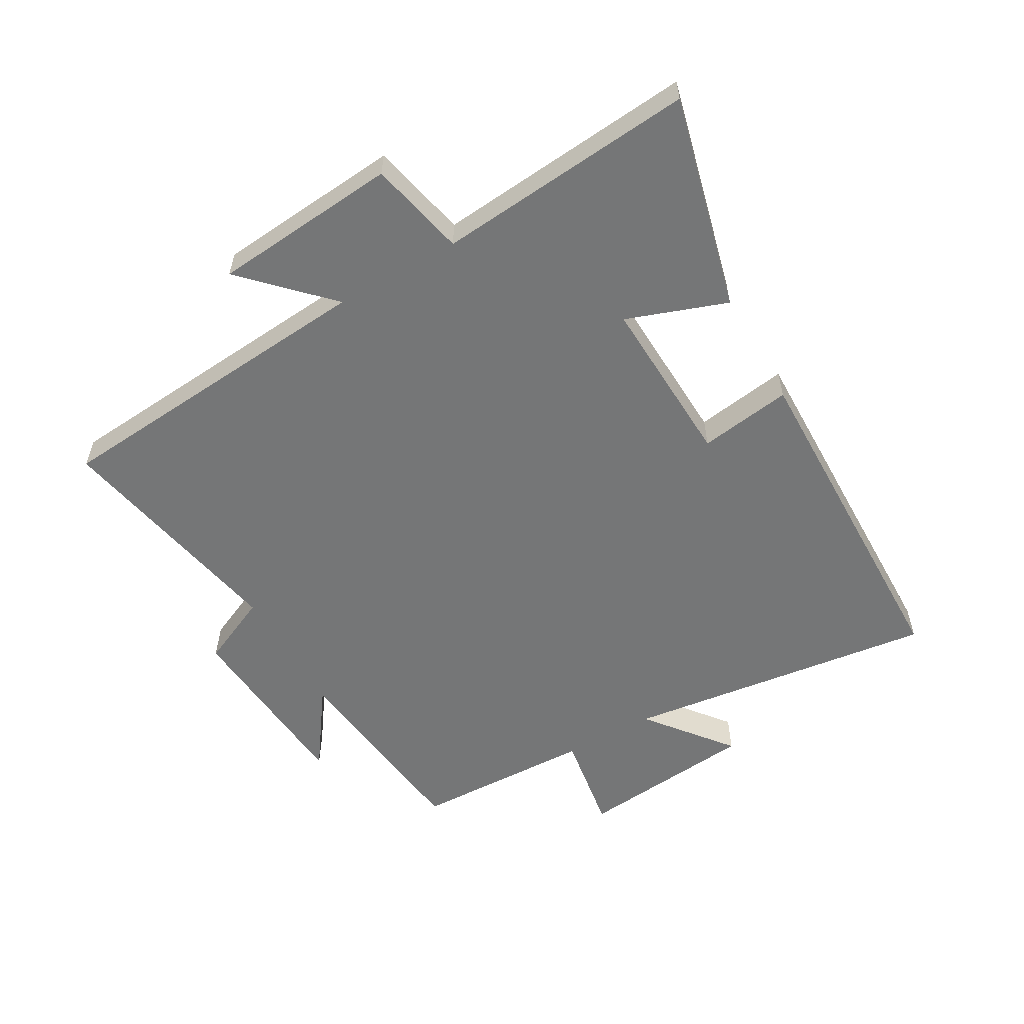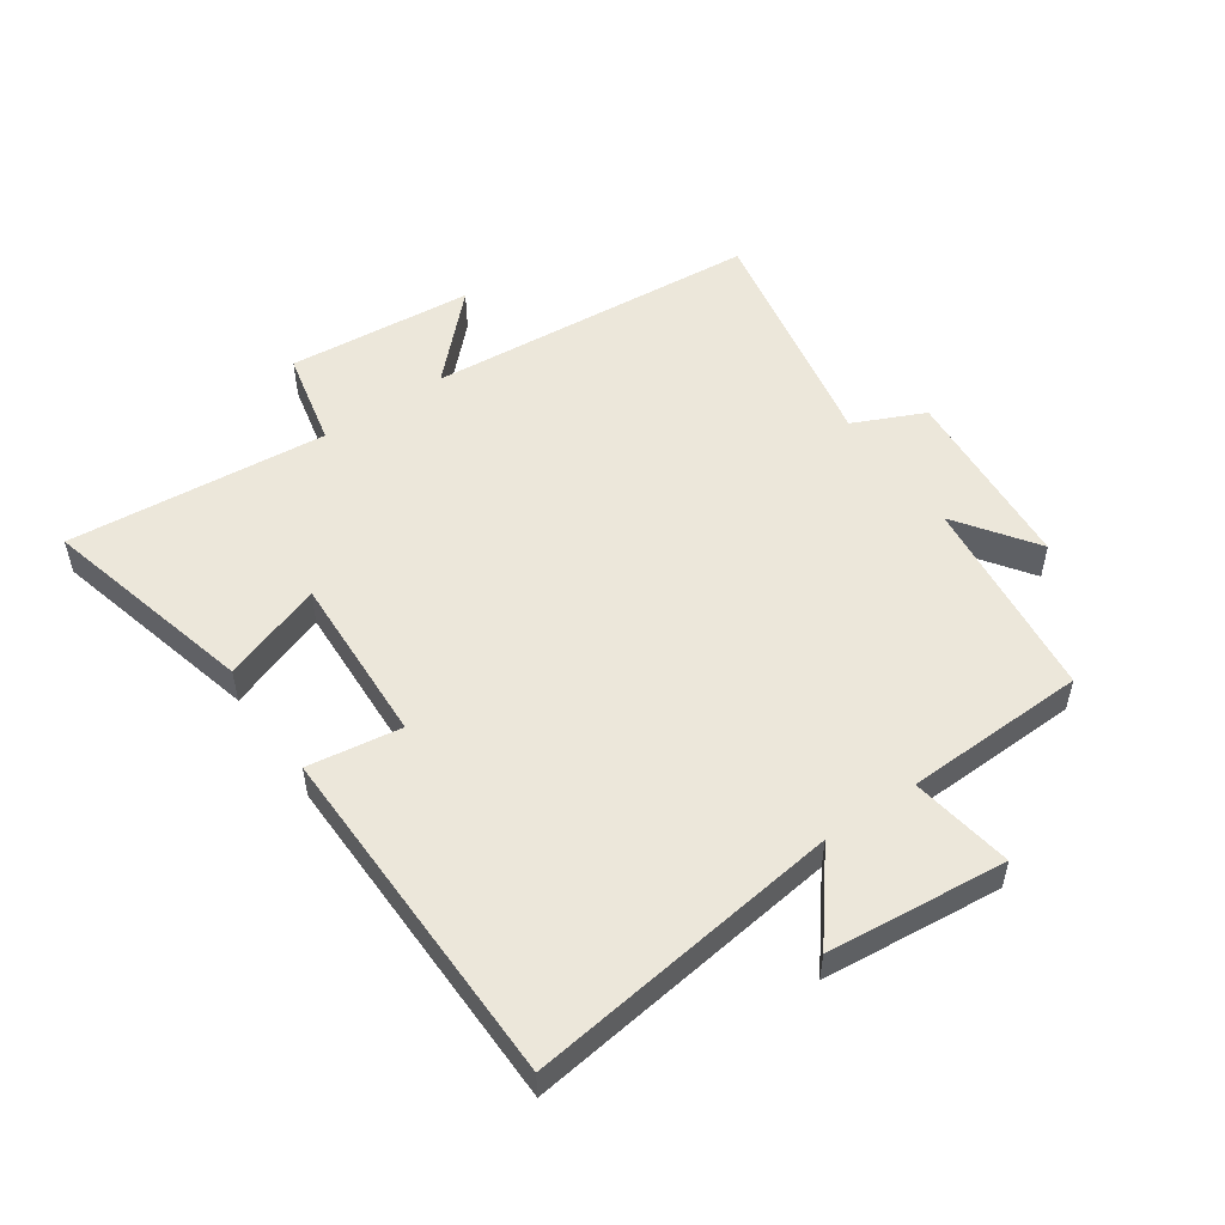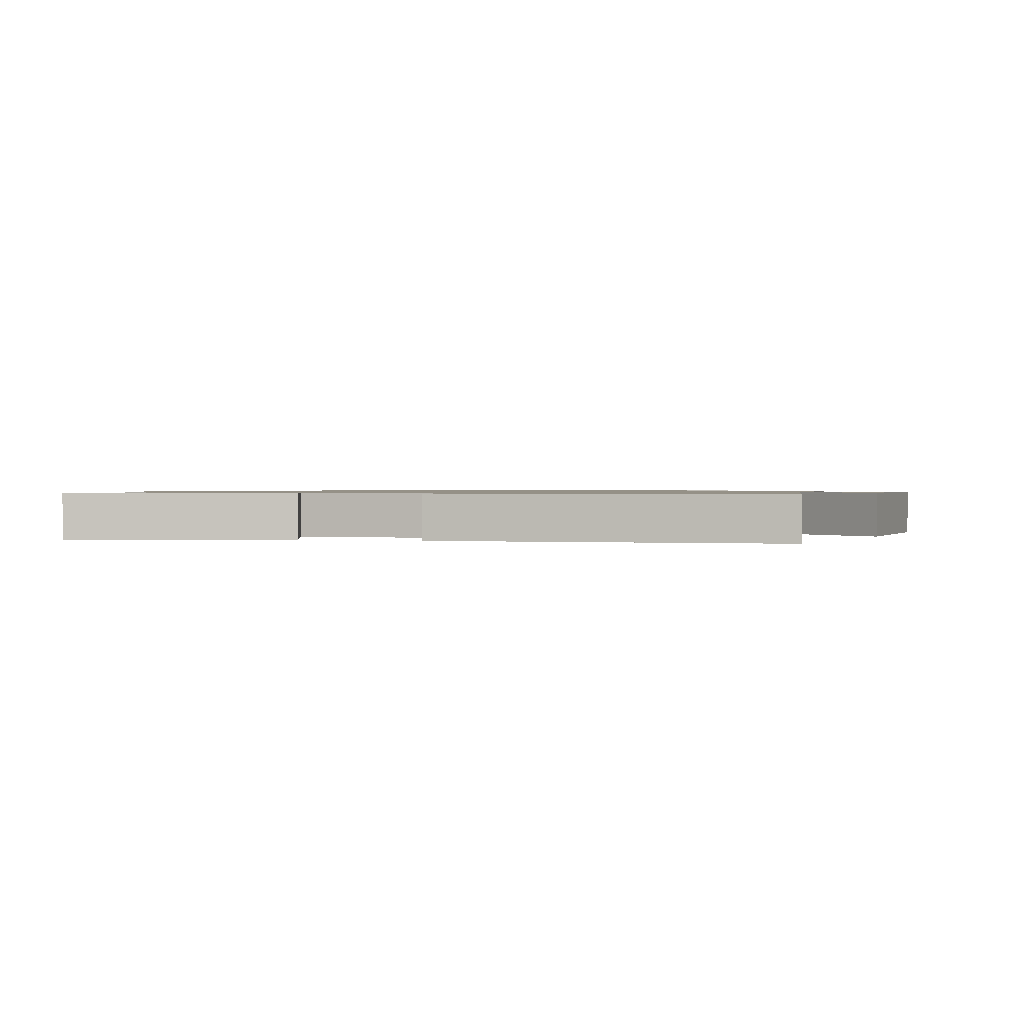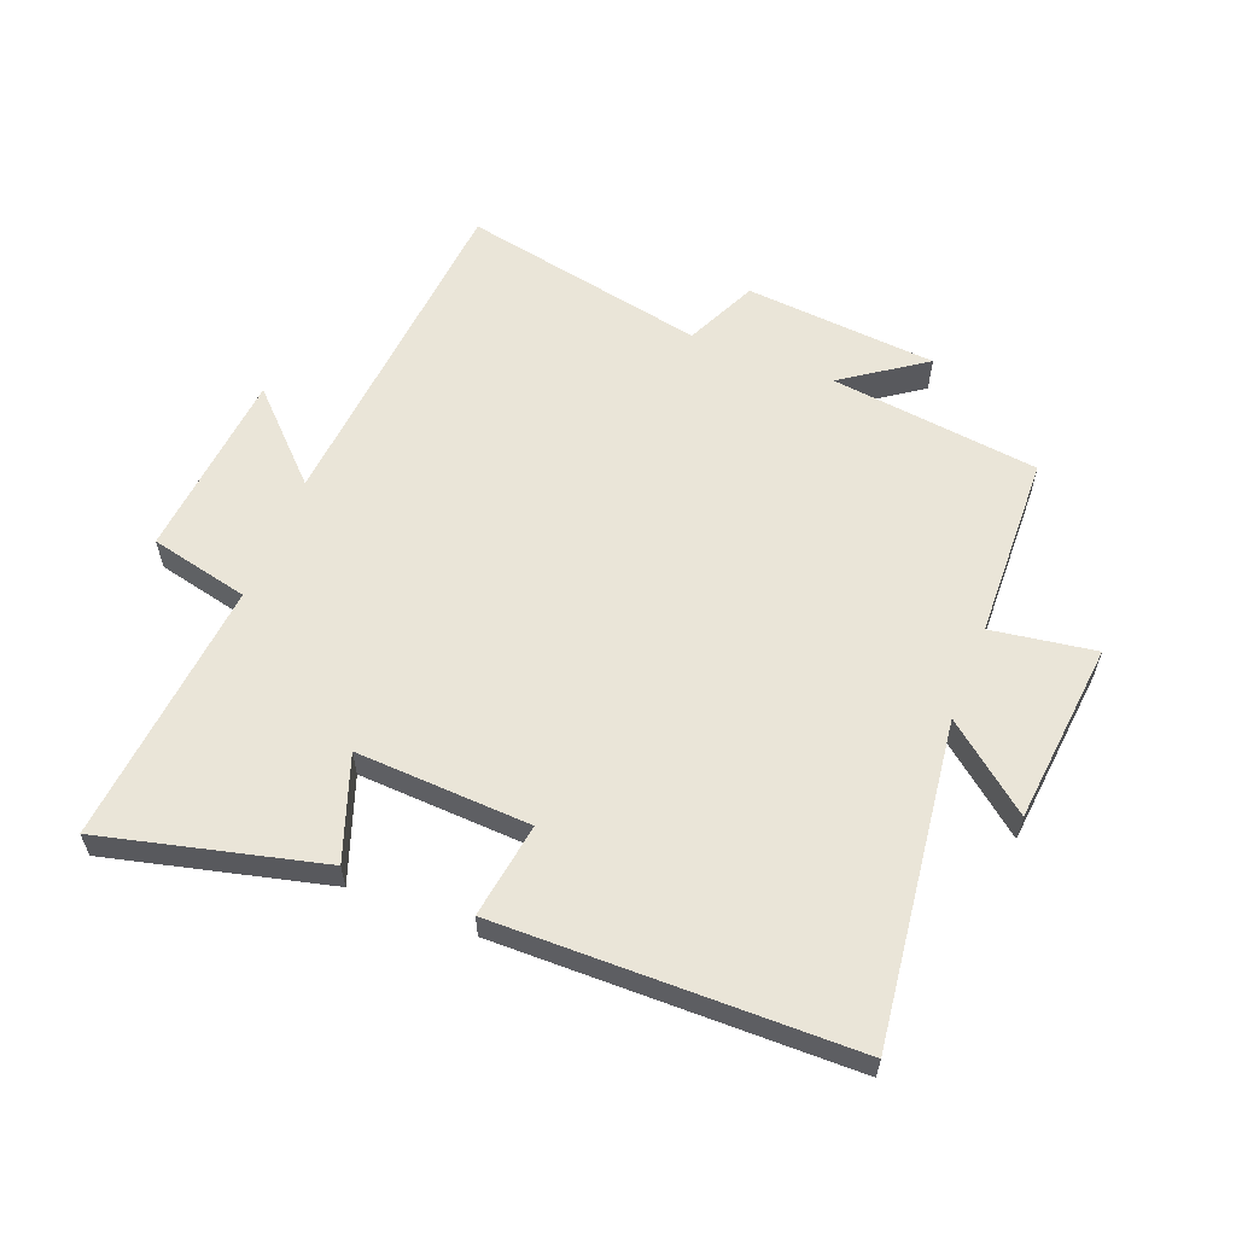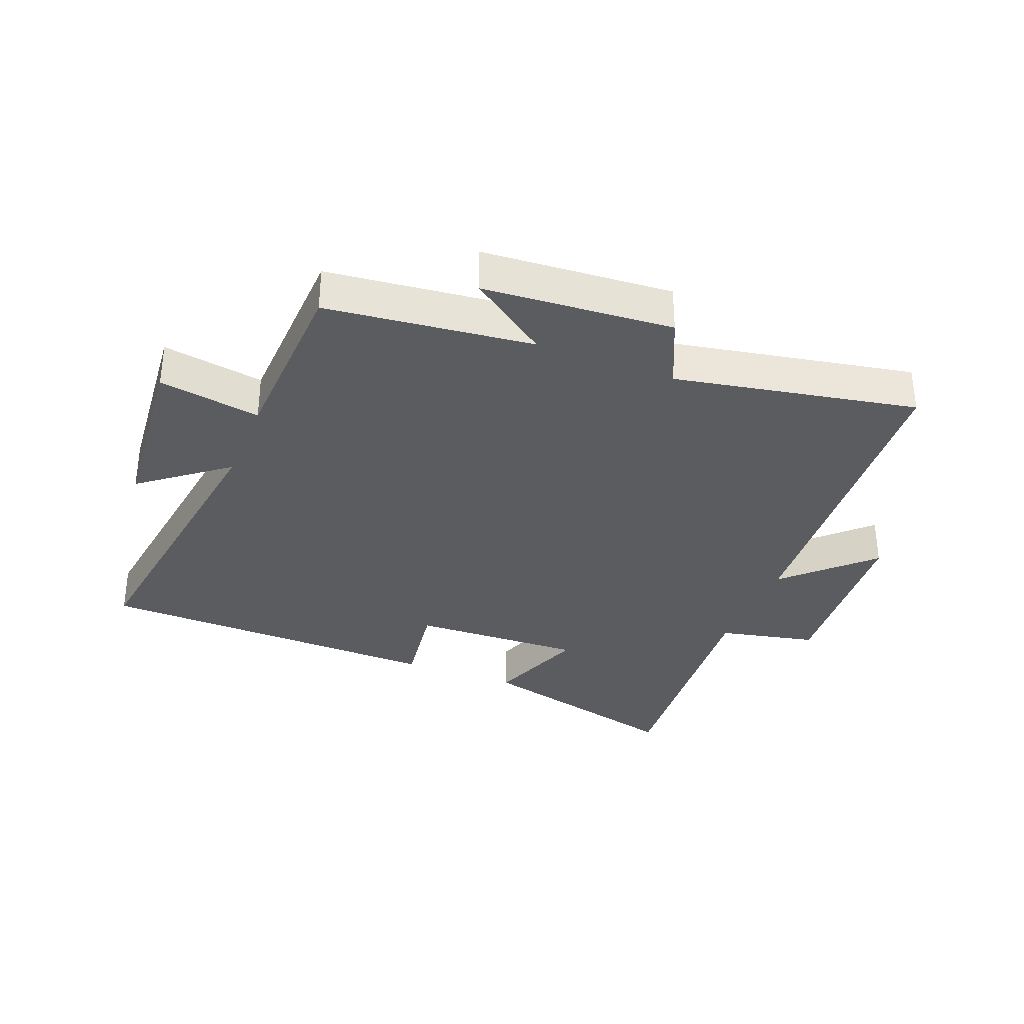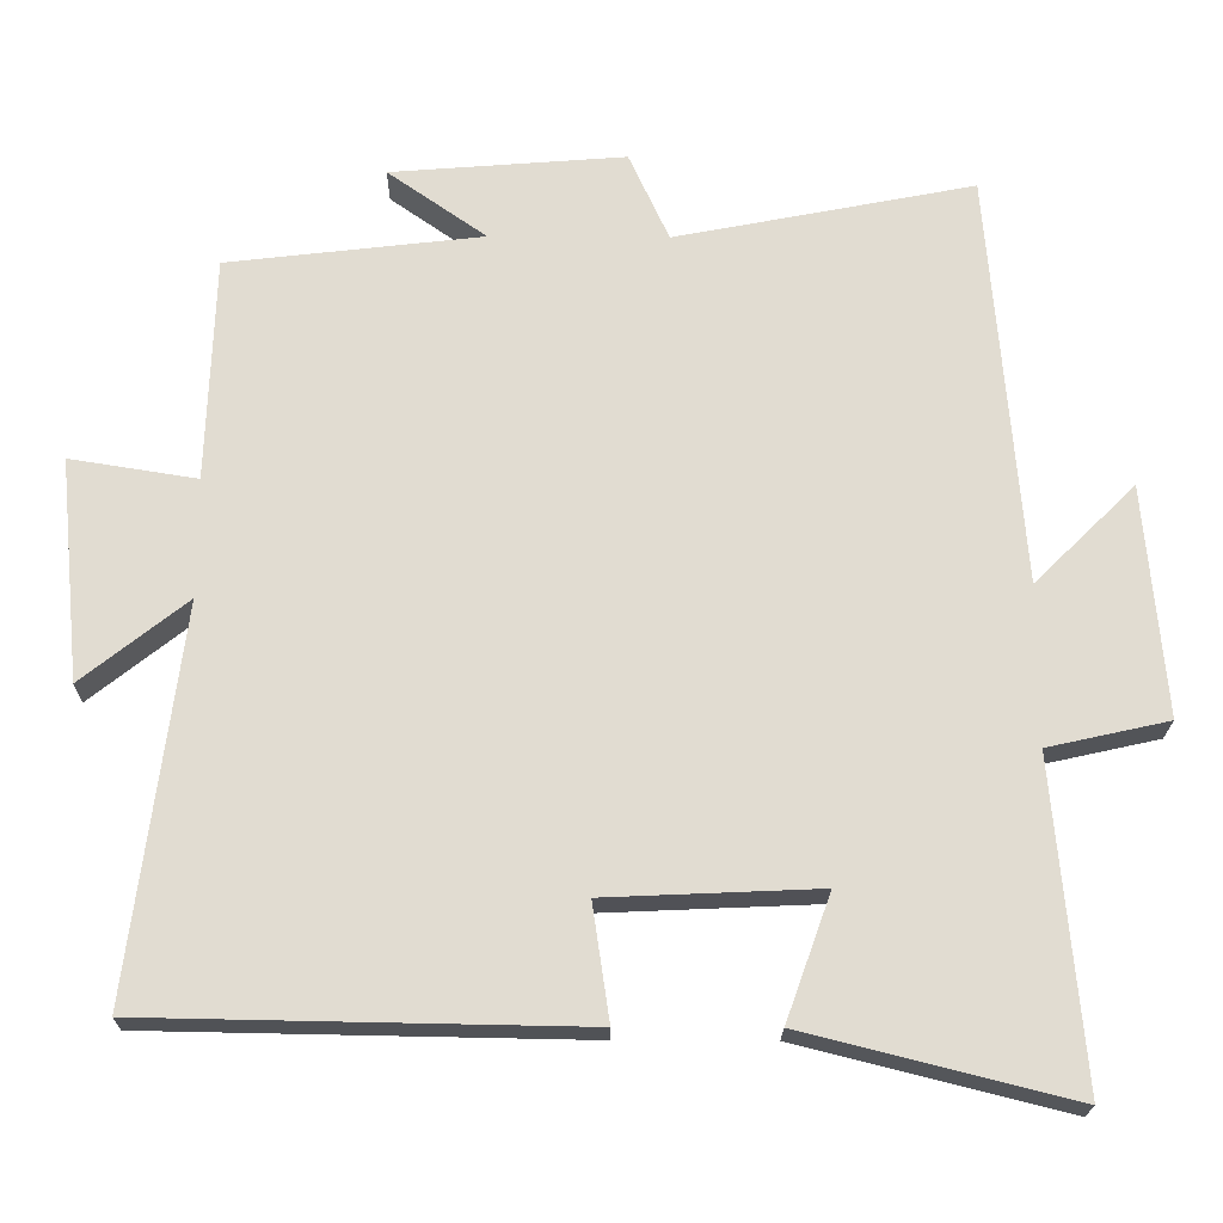
<metadata>
{"format":"obj","ext":"obj","renderer":"f3d","projection":"perspective","resolution":1024,"background":"white","views":[{"elev":-56.7,"azim":119.8,"up":"+Y"},{"elev":52.5,"azim":-124.6,"up":"+Y"},{"elev":0.9,"azim":-164.7,"up":"+Y"},{"elev":59.4,"azim":-158.3,"up":"+Y"},{"elev":-33.6,"azim":-21.9,"up":"+Y"},{"elev":-20.6,"azim":-0.7,"up":"+Z"}]}
</metadata>
<code>
v 0.537 0.07 -0.587
v 0.191 0.07 -0.5
v 0.249 0.07 -0.338
v -0.027 0.07 -0.35
v -0.005 0.07 -0.5
v -0.566 0.07 -0.49
v -0.5 0.07 0.015
v -0.636 0.07 -0.093
v -0.664 0.07 0.195
v -0.5 0.07 0.169
v -0.49 0.07 0.461
v -0.159 0.07 0.5
v -0.287 0.07 0.59
v 0.017 0.07 0.614
v 0.069 0.07 0.5
v 0.457 0.07 0.576
v 0.5 0.07 0.038
v 0.631 0.07 0.167
v 0.657 0.07 -0.133
v 0.5 0.07 -0.168
v 0.537 0 -0.587
v 0.191 0 -0.5
v 0.249 0 -0.338
v -0.027 0 -0.35
v -0.005 0 -0.5
v -0.566 0 -0.49
v -0.5 0 0.015
v -0.636 0 -0.093
v -0.664 0 0.195
v -0.5 0 0.169
v -0.49 0 0.461
v -0.159 0 0.5
v -0.287 0 0.59
v 0.017 0 0.614
v 0.069 0 0.5
v 0.457 0 0.576
v 0.5 0 0.038
v 0.631 0 0.167
v 0.657 0 -0.133
v 0.5 0 -0.168
f 17 18 19 20
f 15 16 17 20
f 15 20 1
f 12 13 14 15
f 10 11 12 15
f 7 8 9 10
f 7 10 15
f 4 5 6 7
f 3 4 7 15
f 1 2 3
f 1 3 15
f 40 39 38 37
f 40 37 36 35
f 21 40 35
f 35 34 33 32
f 35 32 31 30
f 30 29 28 27
f 35 30 27
f 27 26 25 24
f 35 27 24 23
f 23 22 21
f 35 23 21
f 1 21 22 2
f 2 22 23 3
f 3 23 24 4
f 4 24 25 5
f 5 25 26 6
f 6 26 27 7
f 7 27 28 8
f 8 28 29 9
f 9 29 30 10
f 10 30 31 11
f 11 31 32 12
f 12 32 33 13
f 13 33 34 14
f 14 34 35 15
f 15 35 36 16
f 16 36 37 17
f 17 37 38 18
f 18 38 39 19
f 19 39 40 20
f 20 40 21 1

</code>
